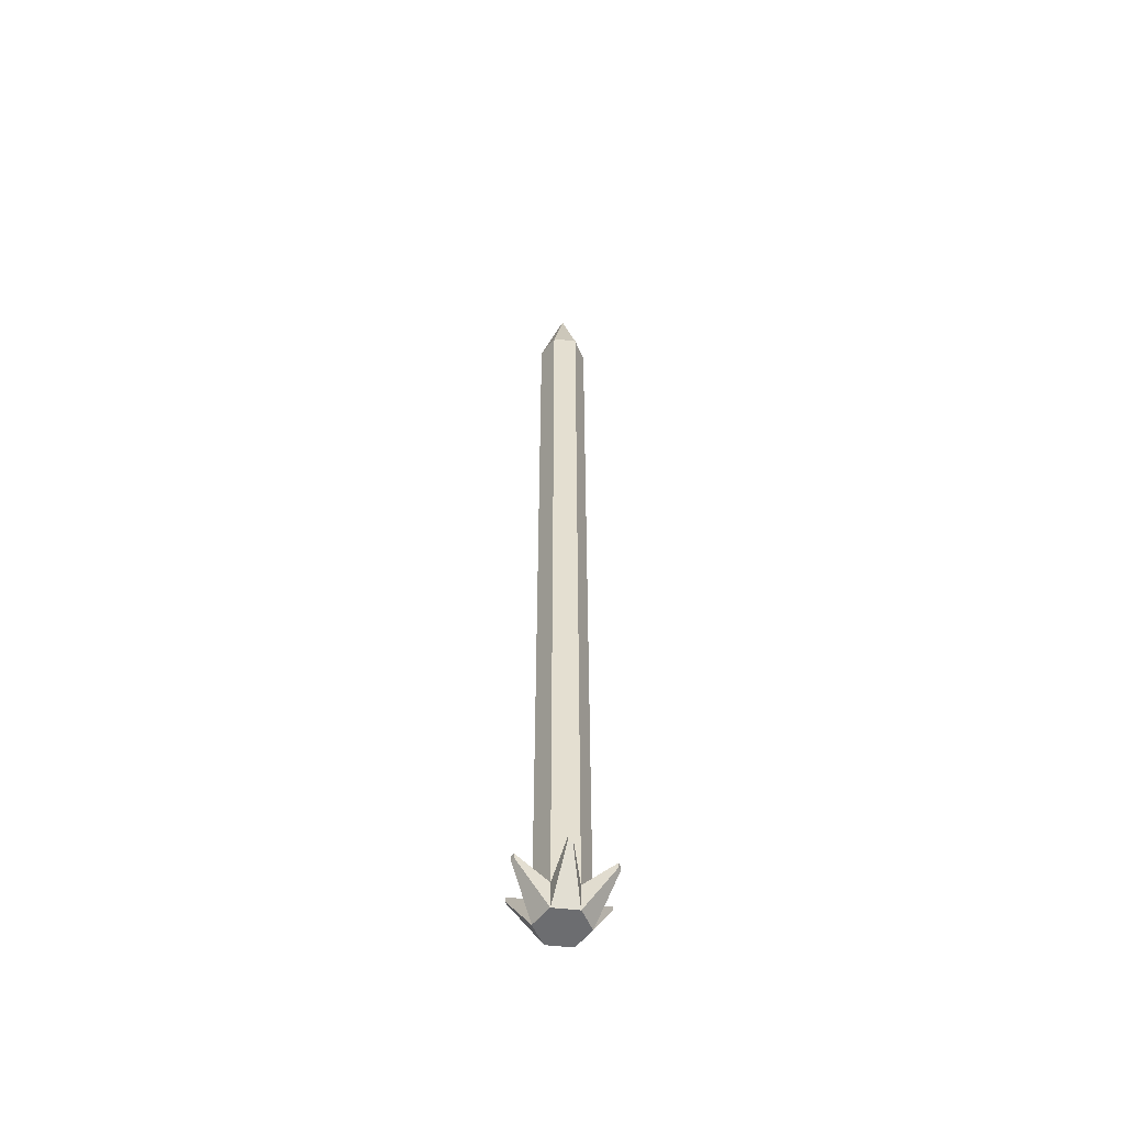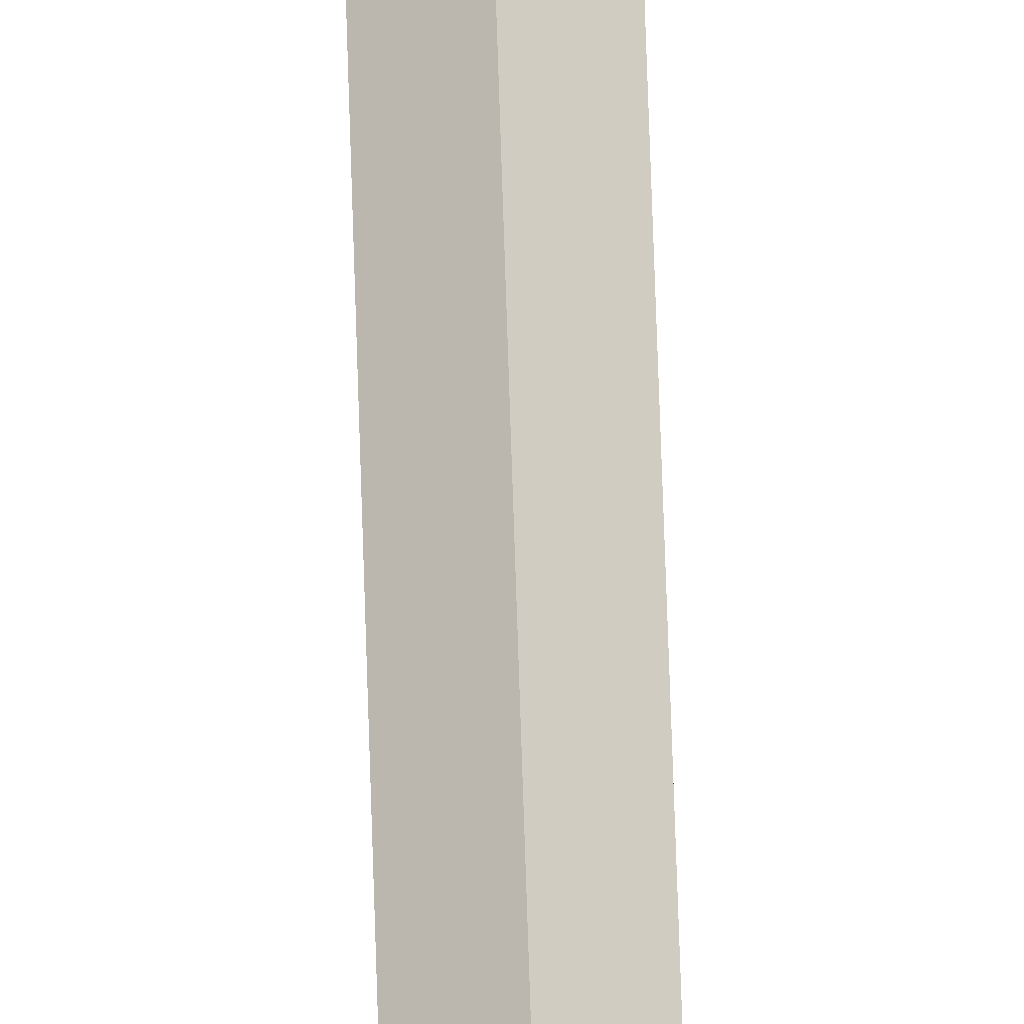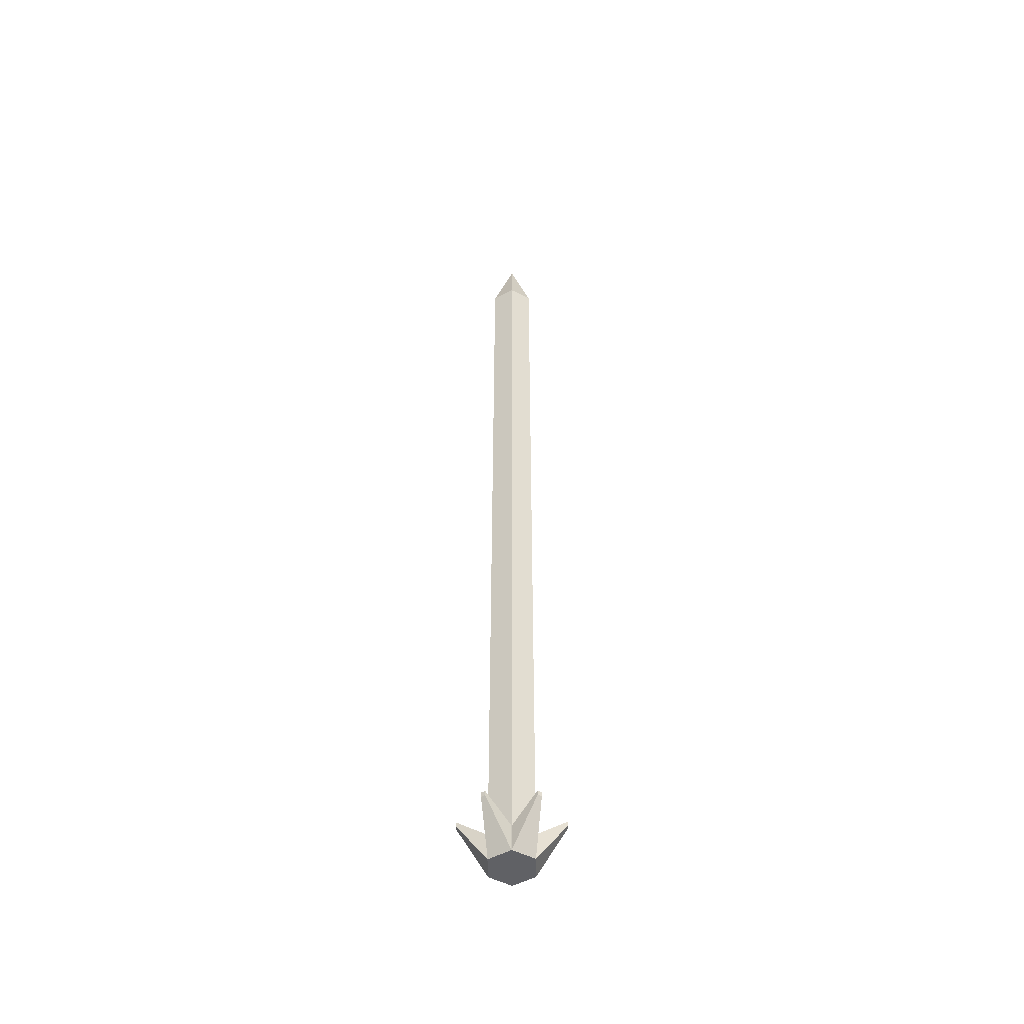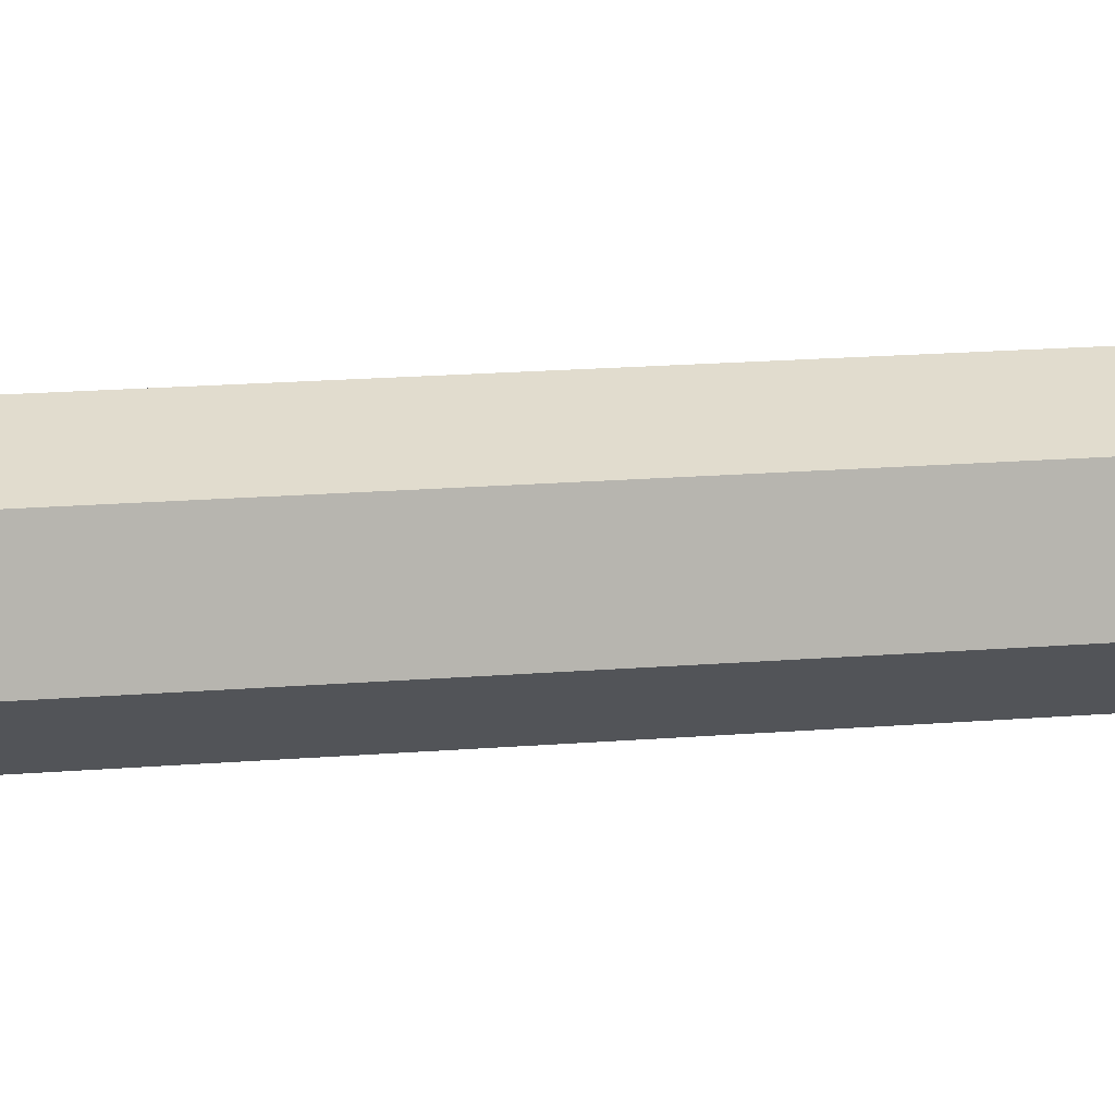
<metadata>
{"format":"obj","ext":"obj","renderer":"f3d","projection":"perspective","resolution":1024,"background":"white","views":[{"elev":-54.0,"azim":22.9,"up":"+Z"},{"elev":76.0,"azim":-1.9,"up":"+Y"},{"elev":-50.4,"azim":-59.3,"up":"+Z"},{"elev":6.4,"azim":-113.9,"up":"+Y"}]}
</metadata>
<code>
o Cylinder_Cylinder.010
v 0 0.6 -0
v 0 0.6 22
v 0.5196 0.3 -0
v 0.5196 0.3 22
v 0.5196 -0.3 -0
v 0.5196 -0.3 22
v -0 -0.6 -0
v -0 -0.6 22
v -0.5196 -0.3 -0
v -0.5196 -0.3 22
v -0.5196 0.3 -0
v -0.5196 0.3 22
v 0 0.6 0.6799
v 0.5196 0.3 0.6799
v 0.5196 -0.3 0.6799
v -0 -0.6 0.6799
v -0.5196 -0.3 0.6799
v -0.5196 0.3 0.6799
v -0.5156 0.3023 0.007643
v -0.5156 0.3023 0.6723
v -0.003972 0.5977 0.6723
v -0.003972 0.5977 0.007643
v -0.5196 -0.2954 0.007643
v -0.5196 -0.2954 0.6723
v -0.5196 0.2954 0.6723
v -0.5196 0.2954 0.007643
v -0.003972 -0.5977 0.007643
v -0.003972 -0.5977 0.6723
v -0.5156 -0.3023 0.6723
v -0.5156 -0.3023 0.007643
v 0.5156 -0.3023 0.007643
v 0.5156 -0.3023 0.6723
v 0.003972 -0.5977 0.6723
v 0.003972 -0.5977 0.007643
v 0.5196 0.2954 0.007643
v 0.5196 0.2954 0.6723
v 0.5196 -0.2954 0.6723
v 0.5196 -0.2954 0.007643
v 0.003972 0.5977 0.007643
v 0.003972 0.5977 0.6723
v 0.5156 0.3023 0.6723
v 0.5156 0.3023 0.007643
v -0.6556 1.03 1.227
v -0.6556 1.03 1.108
v -0.5643 1.083 1.108
v -0.5643 1.083 1.227
v -1.22 -0.05275 1.227
v -1.22 -0.05275 1.108
v -1.22 0.05275 1.108
v -1.22 0.05275 1.227
v -0.5643 -1.083 1.227
v -0.5643 -1.083 1.108
v -0.6556 -1.03 1.108
v -0.6556 -1.03 1.227
v 0.6556 -1.03 1.227
v 0.6556 -1.03 1.108
v 0.5643 -1.083 1.108
v 0.5643 -1.083 1.227
v 1.22 0.05275 1.227
v 1.22 0.05275 1.108
v 1.22 -0.05275 1.108
v 1.22 -0.05275 1.227
v 0.5643 1.083 1.108
v 0.5643 1.083 1.227
v 0.6556 1.03 1.108
v 0.6556 1.03 1.227
v 6e-06 0 23.94
v 6e-06 0 23.94
v 6e-06 0 23.94
v 6e-06 0 23.94
v 6e-06 0 23.94
v 6e-06 0 23.94
f 13 2 4 14
f 14 4 6 15
f 15 6 8 16
f 16 8 10 17
f 6 4 67 69
f 17 10 12 18
f 18 12 2 13
f 1 3 5 7 9 11
f 27 28 51 52
f 22 19 44 45
f 23 24 47 48
f 19 20 43 44
f 41 42 65 66
f 37 38 61 62
f 11 18 20 19
f 18 13 21 20
f 13 1 22 21
f 1 11 19 22
f 9 17 24 23
f 17 18 25 24
f 18 11 26 25
f 11 9 23 26
f 7 16 28 27
f 16 17 29 28
f 17 9 30 29
f 9 7 27 30
f 5 15 32 31
f 15 16 33 32
f 16 7 34 33
f 7 5 31 34
f 3 14 36 35
f 14 15 37 36
f 15 5 38 37
f 5 3 35 38
f 1 13 40 39
f 13 14 41 40
f 14 3 42 41
f 3 1 39 42
f 44 43 46 45
f 48 47 50 49
f 52 51 54 53
f 56 55 58 57
f 60 59 62 61
f 63 64 66 65
f 26 23 48 49
f 31 32 55 56
f 20 21 46 43
f 30 27 52 53
f 35 36 59 60
f 24 25 50 47
f 34 31 56 57
f 39 40 64 63
f 21 22 45 46
f 28 29 54 51
f 38 35 60 61
f 25 26 49 50
f 32 33 58 55
f 42 39 63 65
f 29 30 53 54
f 36 37 62 59
f 33 34 57 58
f 40 41 66 64
f 67 68 72 71 70 69
f 12 10 71 72
f 4 2 68 67
f 8 6 69 70
f 2 12 72 68
f 10 8 70 71

</code>
